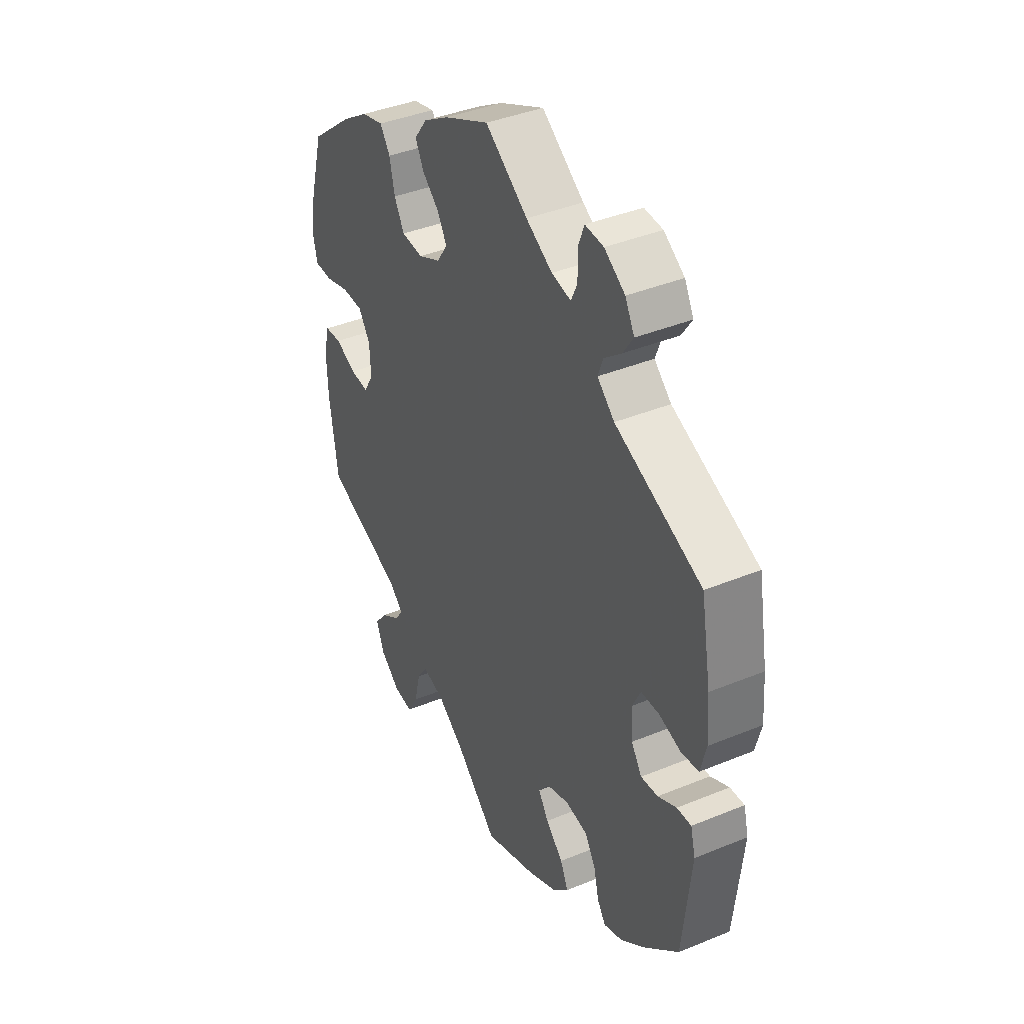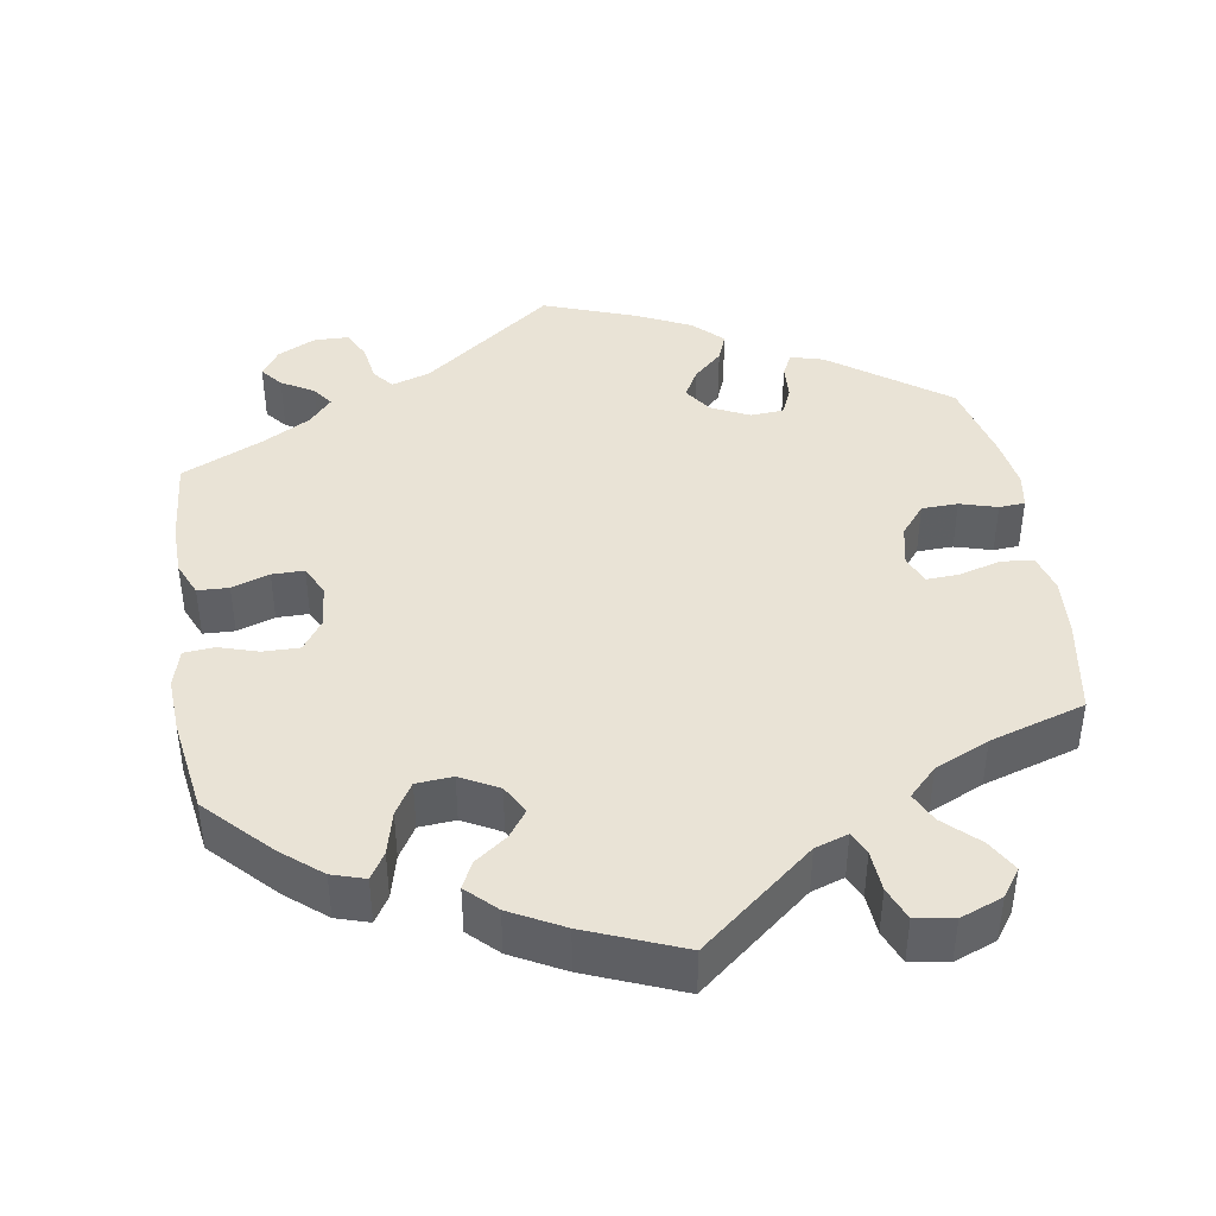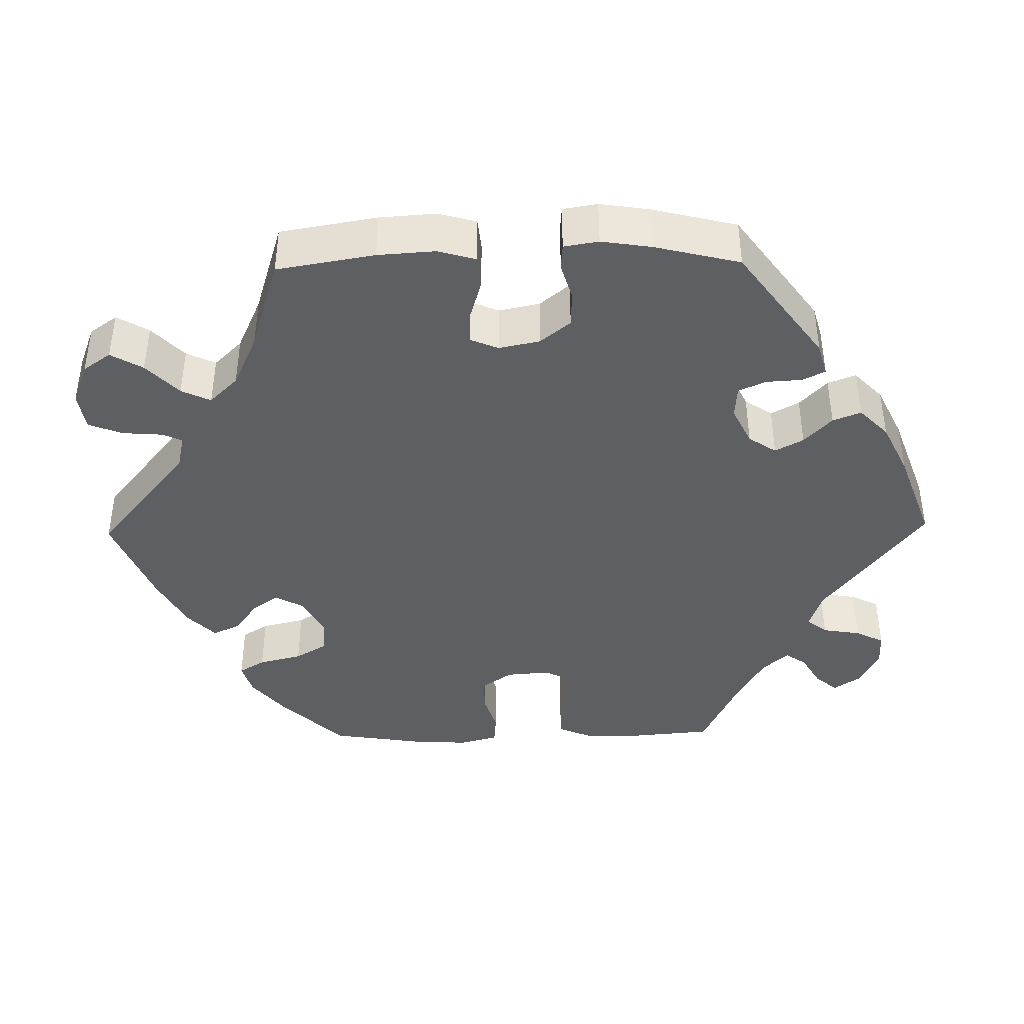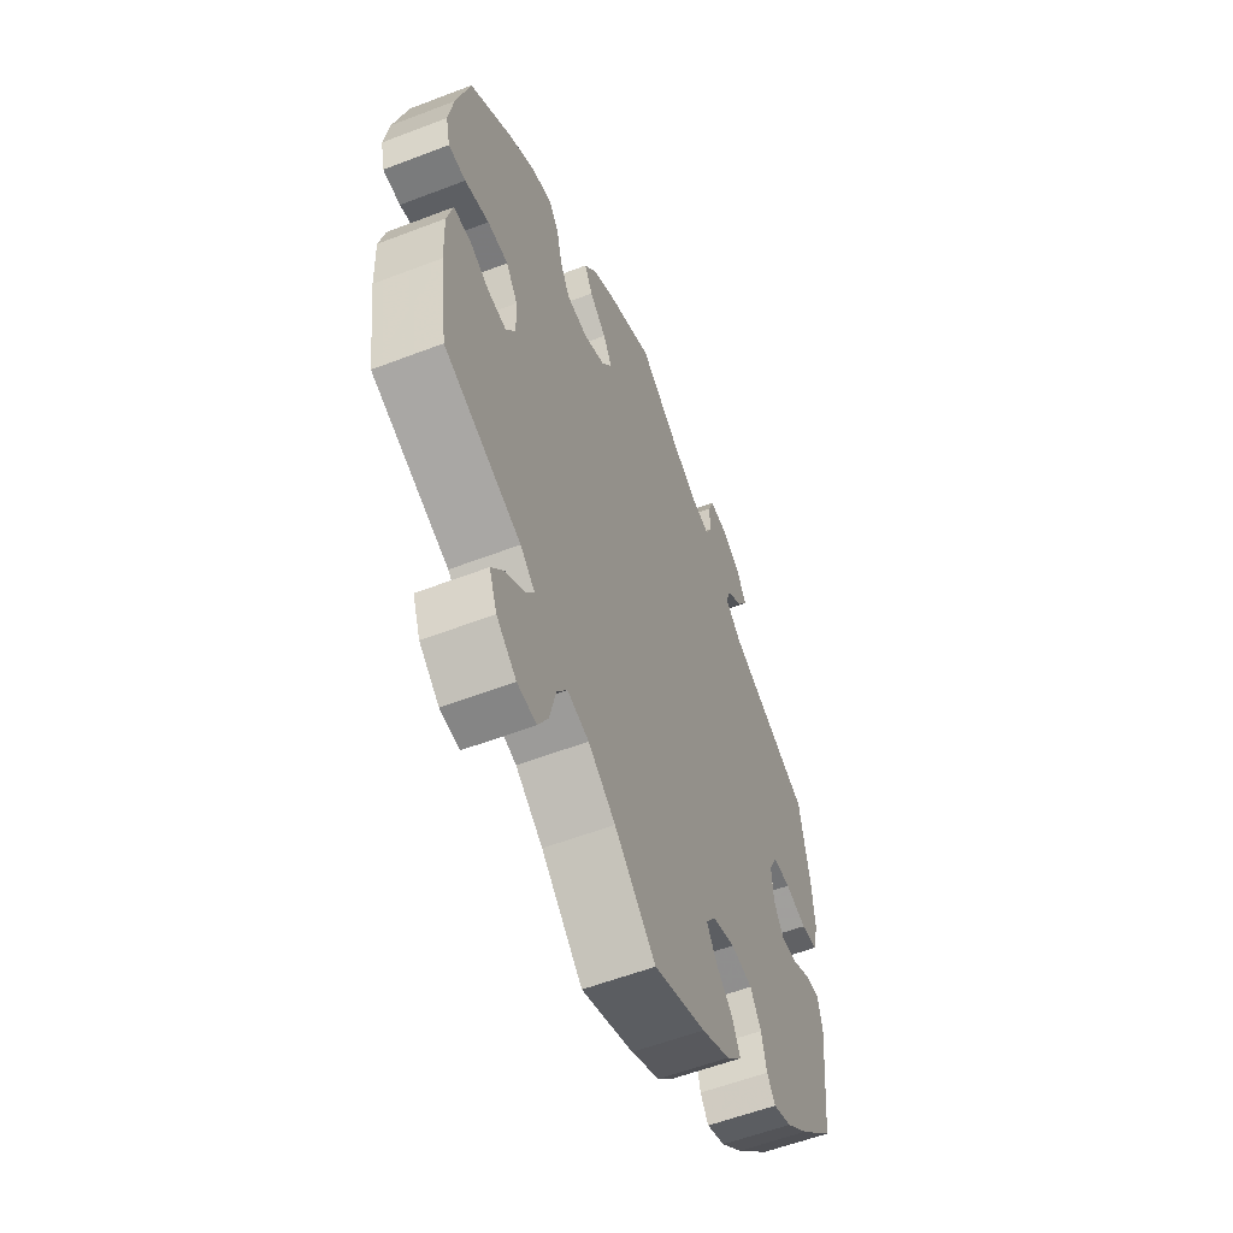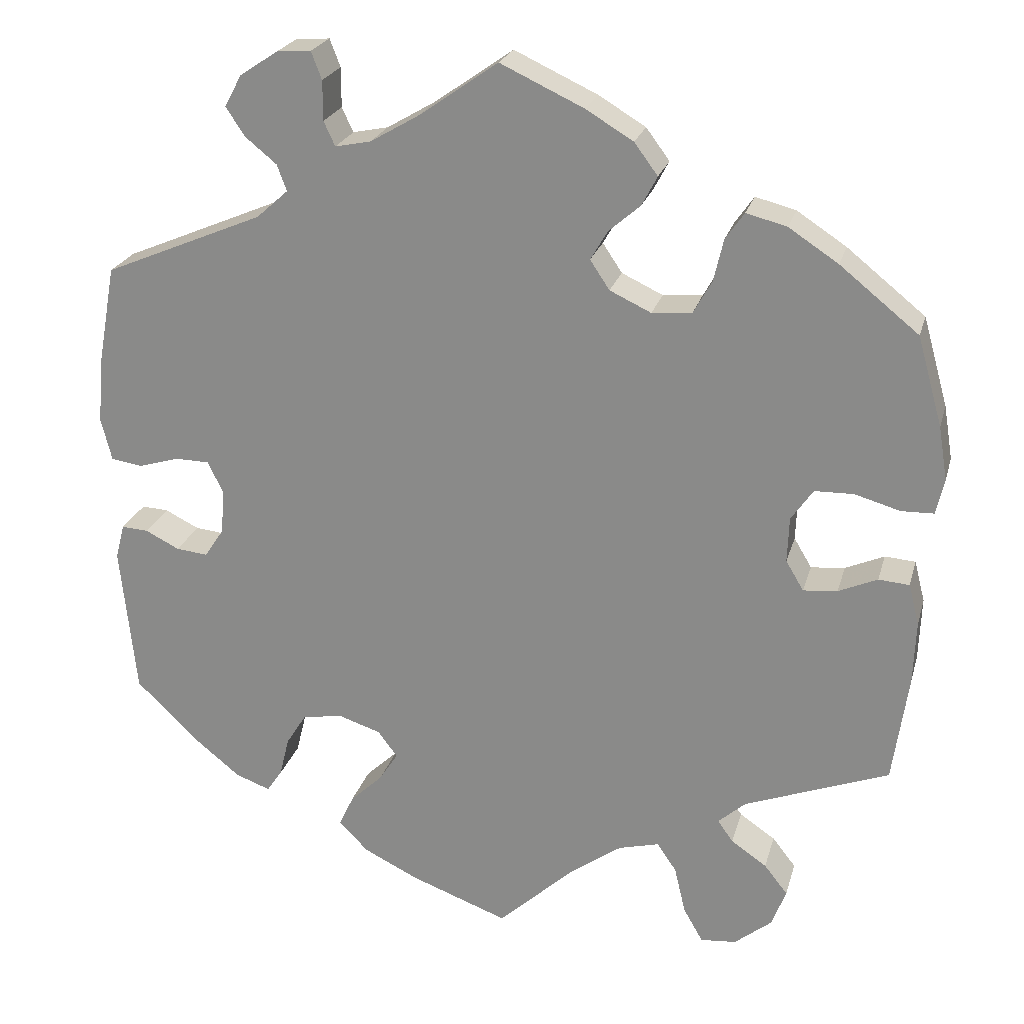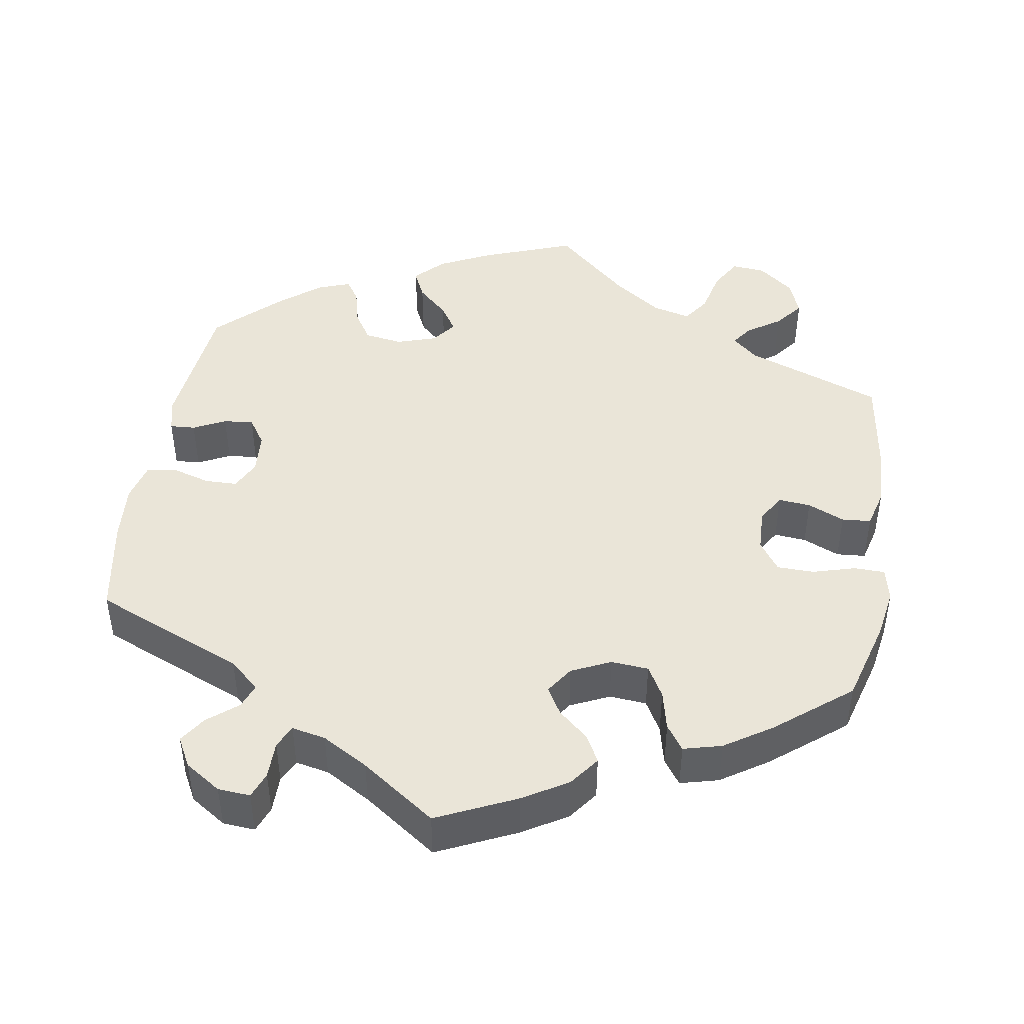
<metadata>
{"format":"obj","ext":"obj","renderer":"f3d","projection":"perspective","resolution":1024,"background":"white","views":[{"elev":40.1,"azim":-116.9,"up":"+Z"},{"elev":42.0,"azim":111.0,"up":"+Y"},{"elev":-41.1,"azim":-148.9,"up":"+Y"},{"elev":-57.1,"azim":111.8,"up":"+Z"},{"elev":23.2,"azim":14.4,"up":"+Z"},{"elev":44.8,"azim":9.2,"up":"+Y"}]}
</metadata>
<code>
v 0.102 0.07 0.53
v 0.16 0.07 0.495
v 0.189 0.07 0.456
v 0.17 0.07 0.42
v 0.131 0.07 0.386
v 0.11 0.07 0.35
v 0.134 0.07 0.314
v 0.185 0.07 0.29
v 0.234 0.07 0.294
v 0.257 0.07 0.335
v 0.269 0.07 0.387
v 0.292 0.07 0.42
v 0.342 0.07 0.407
v 0.403 0.07 0.367
v 0.5 0.07 0.289
v 0.531 0.07 0.179
v 0.542 0.07 0.113
v 0.532 0.07 0.069
v 0.492 0.07 0.068
v 0.436 0.07 0.084
v 0.388 0.07 0.083
v 0.361 0.07 0.044
v 0.359 0.07 -0.012
v 0.381 0.07 -0.049
v 0.423 0.07 -0.045
v 0.471 0.07 -0.024
v 0.509 0.07 -0.027
v 0.522 0.07 -0.078
v 0.519 0.07 -0.156
v 0.5 0.07 -0.289
v 0.322 0.07 -0.356
v 0.288 0.07 -0.386
v 0.307 0.07 -0.413
v 0.351 0.07 -0.443
v 0.38 0.07 -0.48
v 0.362 0.07 -0.527
v 0.316 0.07 -0.564
v 0.272 0.07 -0.568
v 0.248 0.07 -0.526
v 0.234 0.07 -0.467
v 0.21 0.07 -0.432
v 0.16 0.07 -0.445
v 0.097 0.07 -0.49
v 0.001 0.07 -0.578
v -0.12 0.07 -0.533
v -0.187 0.07 -0.5
v -0.223 0.07 -0.463
v -0.205 0.07 -0.424
v -0.165 0.07 -0.386
v -0.142 0.07 -0.35
v -0.166 0.07 -0.318
v -0.218 0.07 -0.301
v -0.268 0.07 -0.309
v -0.293 0.07 -0.349
v -0.305 0.07 -0.398
v -0.324 0.07 -0.426
v -0.367 0.07 -0.41
v -0.419 0.07 -0.368
v -0.501 0.07 -0.289
v -0.52 0.07 -0.104
v -0.509 0.07 -0.061
v -0.476 0.07 -0.063
v -0.434 0.07 -0.084
v -0.395 0.07 -0.088
v -0.371 0.07 -0.052
v -0.367 0.07 0.003
v -0.386 0.07 0.042
v -0.428 0.07 0.043
v -0.478 0.07 0.028
v -0.517 0.07 0.034
v -0.53 0.07 0.086
v -0.524 0.07 0.162
v -0.501 0.07 0.289
v -0.304 0.07 0.372
v -0.265 0.07 0.407
v -0.277 0.07 0.439
v -0.316 0.07 0.471
v -0.339 0.07 0.506
v -0.318 0.07 0.545
v -0.271 0.07 0.576
v -0.229 0.07 0.579
v -0.216 0.07 0.545
v -0.216 0.07 0.496
v -0.202 0.07 0.466
v -0.158 0.07 0.475
v -0.098 0.07 0.51
v -0.001 0.07 0.578
v 0.102 0 0.53
v 0.16 0 0.495
v 0.189 0 0.456
v 0.17 0 0.42
v 0.131 0 0.386
v 0.11 0 0.35
v 0.134 0 0.314
v 0.185 0 0.29
v 0.234 0 0.294
v 0.257 0 0.335
v 0.269 0 0.387
v 0.292 0 0.42
v 0.342 0 0.407
v 0.403 0 0.367
v 0.5 0 0.289
v 0.531 0 0.179
v 0.542 0 0.113
v 0.532 0 0.069
v 0.492 0 0.068
v 0.436 0 0.084
v 0.388 0 0.083
v 0.361 0 0.044
v 0.359 0 -0.012
v 0.381 0 -0.049
v 0.423 0 -0.045
v 0.471 0 -0.024
v 0.509 0 -0.027
v 0.522 0 -0.078
v 0.519 0 -0.156
v 0.5 0 -0.289
v 0.322 0 -0.356
v 0.288 0 -0.386
v 0.307 0 -0.413
v 0.351 0 -0.443
v 0.38 0 -0.48
v 0.362 0 -0.527
v 0.316 0 -0.564
v 0.272 0 -0.568
v 0.248 0 -0.526
v 0.234 0 -0.467
v 0.21 0 -0.432
v 0.16 0 -0.445
v 0.097 0 -0.49
v 0.001 0 -0.578
v -0.12 0 -0.533
v -0.187 0 -0.5
v -0.223 0 -0.463
v -0.205 0 -0.424
v -0.165 0 -0.386
v -0.142 0 -0.35
v -0.166 0 -0.318
v -0.218 0 -0.301
v -0.268 0 -0.309
v -0.293 0 -0.349
v -0.305 0 -0.398
v -0.324 0 -0.426
v -0.367 0 -0.41
v -0.419 0 -0.368
v -0.501 0 -0.289
v -0.52 0 -0.104
v -0.509 0 -0.061
v -0.476 0 -0.063
v -0.434 0 -0.084
v -0.395 0 -0.088
v -0.371 0 -0.052
v -0.367 0 0.003
v -0.386 0 0.042
v -0.428 0 0.043
v -0.478 0 0.028
v -0.517 0 0.034
v -0.53 0 0.086
v -0.524 0 0.162
v -0.501 0 0.289
v -0.304 0 0.372
v -0.265 0 0.407
v -0.277 0 0.439
v -0.316 0 0.471
v -0.339 0 0.506
v -0.318 0 0.545
v -0.271 0 0.576
v -0.229 0 0.579
v -0.216 0 0.545
v -0.216 0 0.496
v -0.202 0 0.466
v -0.158 0 0.475
v -0.098 0 0.51
v -0.001 0 0.578
f 86 87 1 2
f 85 86 2 3
f 84 85 3 4
f 80 81 82 83
f 80 83 84
f 79 80 84
f 76 77 78 79
f 76 79 84
f 75 76 84 4
f 71 72 73 74
f 68 69 70 71
f 67 68 71 74
f 66 67 74 75
f 60 61 62 63
f 60 63 64
f 59 60 64
f 58 59 64 65
f 54 55 56 57
f 53 54 57 58
f 46 47 48 49
f 46 49 50
f 43 44 45 46
f 42 43 46 50
f 41 42 50 51
f 37 38 39 40
f 37 40 41
f 36 37 41
f 33 34 35 36
f 32 33 36 41
f 31 32 41 51
f 25 26 27 28
f 24 25 28 29
f 17 18 19 20
f 17 20 21
f 16 17 21
f 15 16 21
f 14 15 21 22
f 10 11 12 13
f 9 10 13 14
f 66 75 4 5
f 65 66 5 6
f 53 58 65 6
f 52 53 6 7
f 51 52 7 8
f 31 51 8 9
f 24 29 30 31
f 23 24 31
f 22 23 31 9
f 9 14 22
f 89 88 174 173
f 90 89 173 172
f 91 90 172 171
f 170 169 168 167
f 171 170 167
f 171 167 166
f 166 165 164 163
f 171 166 163
f 91 171 163 162
f 161 160 159 158
f 158 157 156 155
f 161 158 155 154
f 162 161 154 153
f 150 149 148 147
f 151 150 147
f 151 147 146
f 152 151 146 145
f 144 143 142 141
f 145 144 141 140
f 136 135 134 133
f 137 136 133
f 133 132 131 130
f 137 133 130 129
f 138 137 129 128
f 127 126 125 124
f 128 127 124
f 128 124 123
f 123 122 121 120
f 128 123 120 119
f 138 128 119 118
f 115 114 113 112
f 116 115 112 111
f 107 106 105 104
f 108 107 104
f 108 104 103
f 108 103 102
f 109 108 102 101
f 100 99 98 97
f 101 100 97 96
f 92 91 162 153
f 93 92 153 152
f 93 152 145 140
f 94 93 140 139
f 95 94 139 138
f 96 95 138 118
f 118 117 116 111
f 118 111 110
f 96 118 110 109
f 109 101 96
f 1 88 89 2
f 2 89 90 3
f 3 90 91 4
f 4 91 92 5
f 5 92 93 6
f 6 93 94 7
f 7 94 95 8
f 8 95 96 9
f 9 96 97 10
f 10 97 98 11
f 11 98 99 12
f 12 99 100 13
f 13 100 101 14
f 14 101 102 15
f 15 102 103 16
f 16 103 104 17
f 17 104 105 18
f 18 105 106 19
f 19 106 107 20
f 20 107 108 21
f 21 108 109 22
f 22 109 110 23
f 23 110 111 24
f 24 111 112 25
f 25 112 113 26
f 26 113 114 27
f 27 114 115 28
f 28 115 116 29
f 29 116 117 30
f 30 117 118 31
f 31 118 119 32
f 32 119 120 33
f 33 120 121 34
f 34 121 122 35
f 35 122 123 36
f 36 123 124 37
f 37 124 125 38
f 38 125 126 39
f 39 126 127 40
f 40 127 128 41
f 41 128 129 42
f 42 129 130 43
f 43 130 131 44
f 44 131 132 45
f 45 132 133 46
f 46 133 134 47
f 47 134 135 48
f 48 135 136 49
f 49 136 137 50
f 50 137 138 51
f 51 138 139 52
f 52 139 140 53
f 53 140 141 54
f 54 141 142 55
f 55 142 143 56
f 56 143 144 57
f 57 144 145 58
f 58 145 146 59
f 59 146 147 60
f 60 147 148 61
f 61 148 149 62
f 62 149 150 63
f 63 150 151 64
f 64 151 152 65
f 65 152 153 66
f 66 153 154 67
f 67 154 155 68
f 68 155 156 69
f 69 156 157 70
f 70 157 158 71
f 71 158 159 72
f 72 159 160 73
f 73 160 161 74
f 74 161 162 75
f 75 162 163 76
f 76 163 164 77
f 77 164 165 78
f 78 165 166 79
f 79 166 167 80
f 80 167 168 81
f 81 168 169 82
f 82 169 170 83
f 83 170 171 84
f 84 171 172 85
f 85 172 173 86
f 86 173 174 87
f 87 174 88 1

</code>
